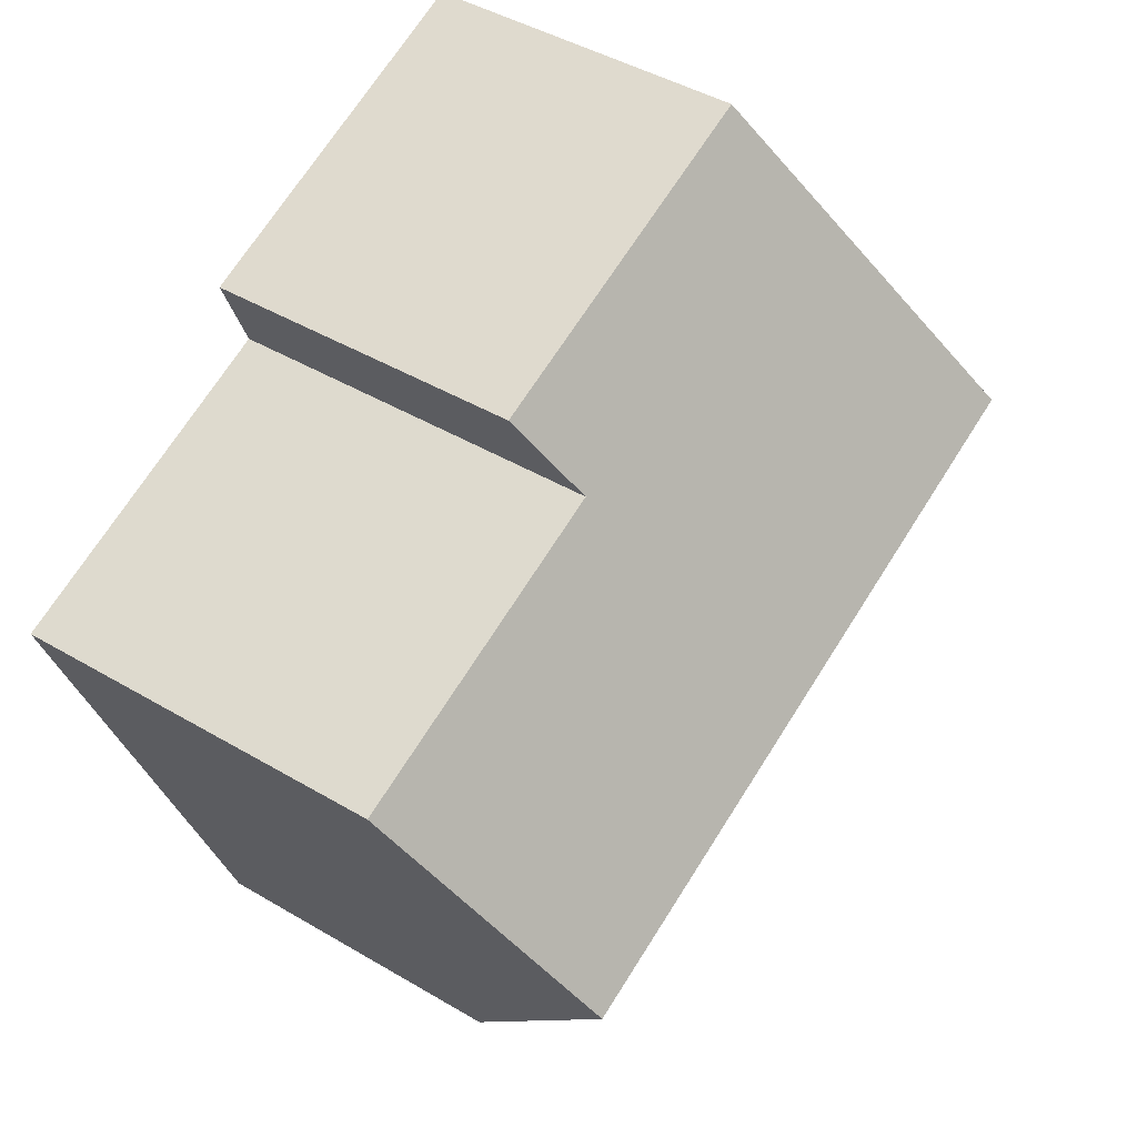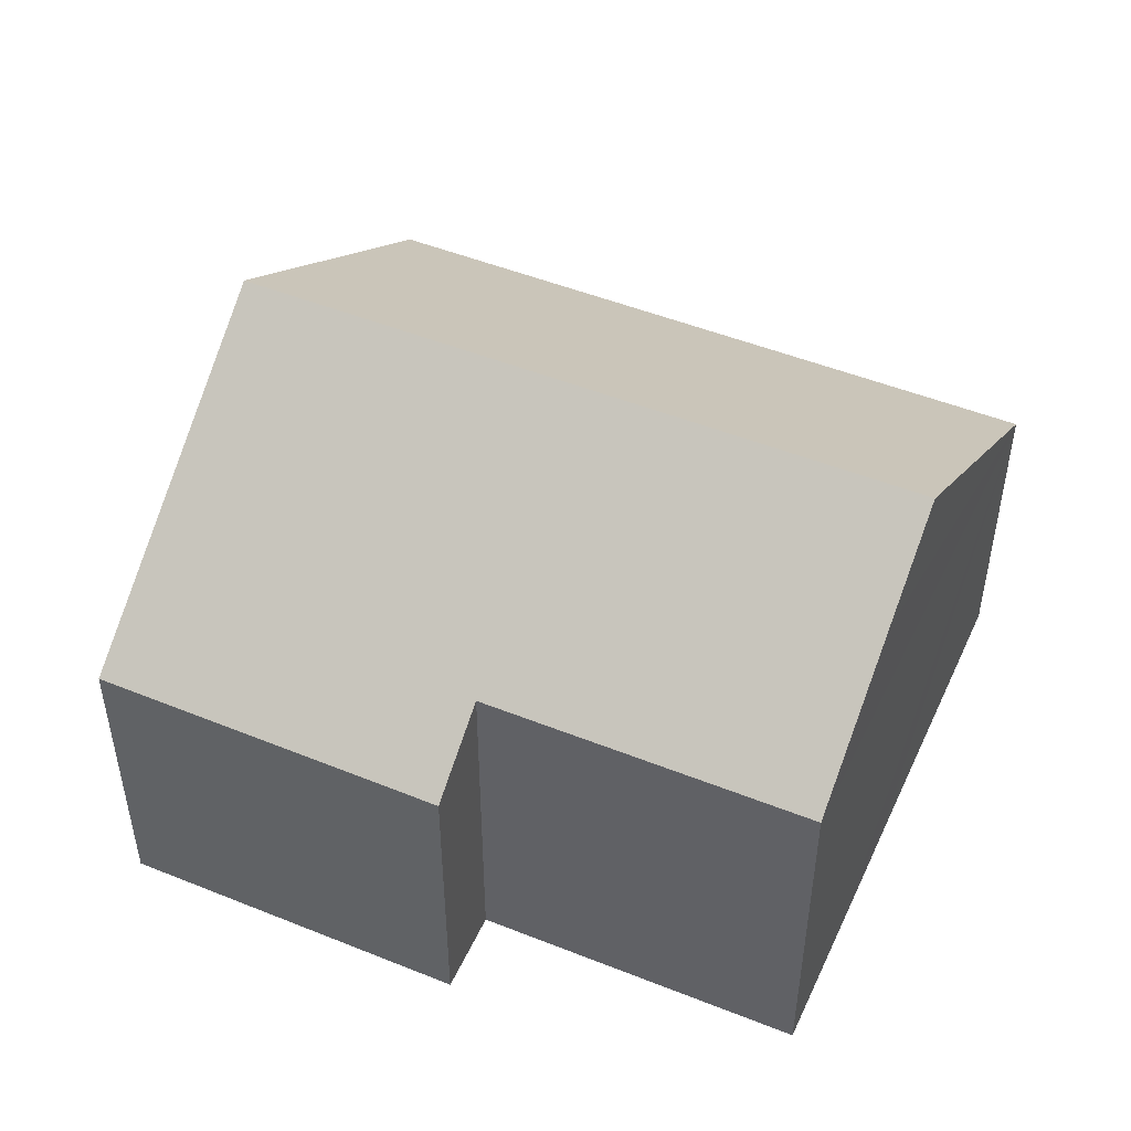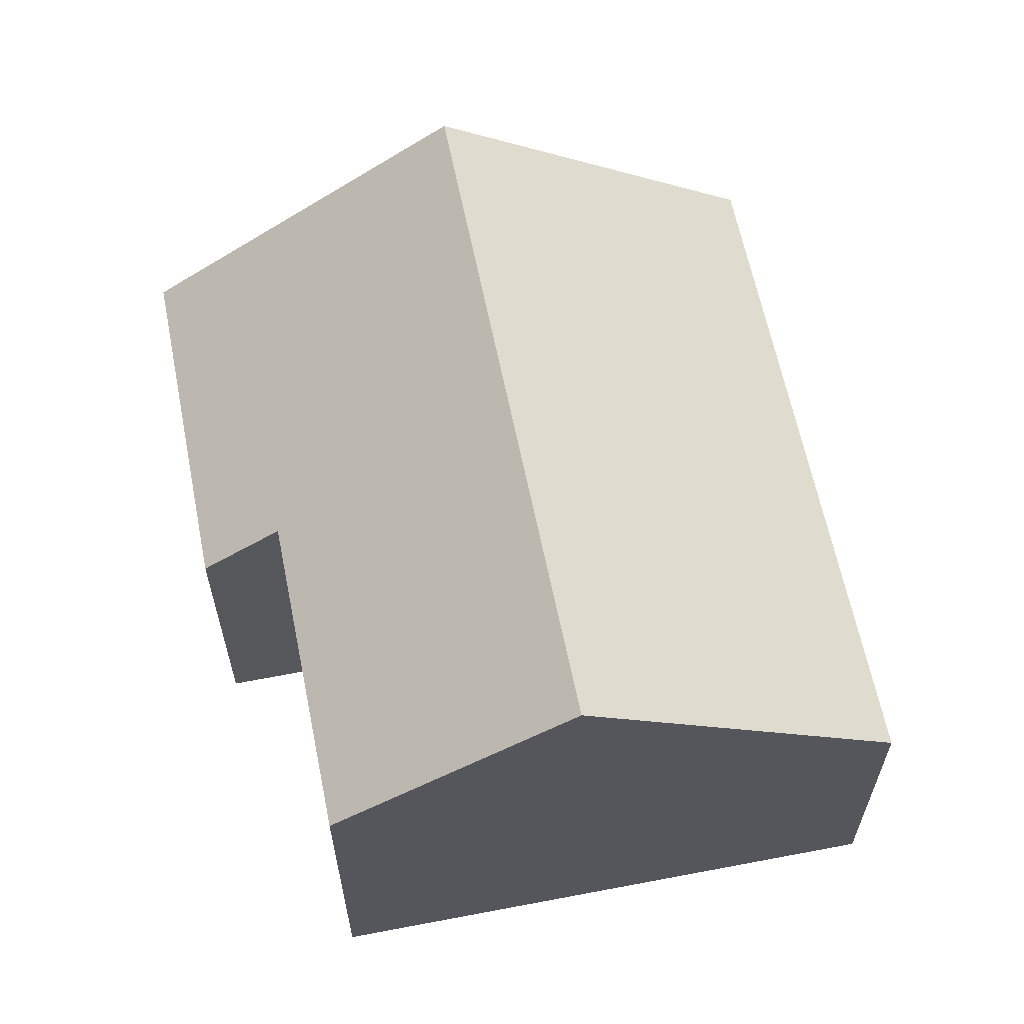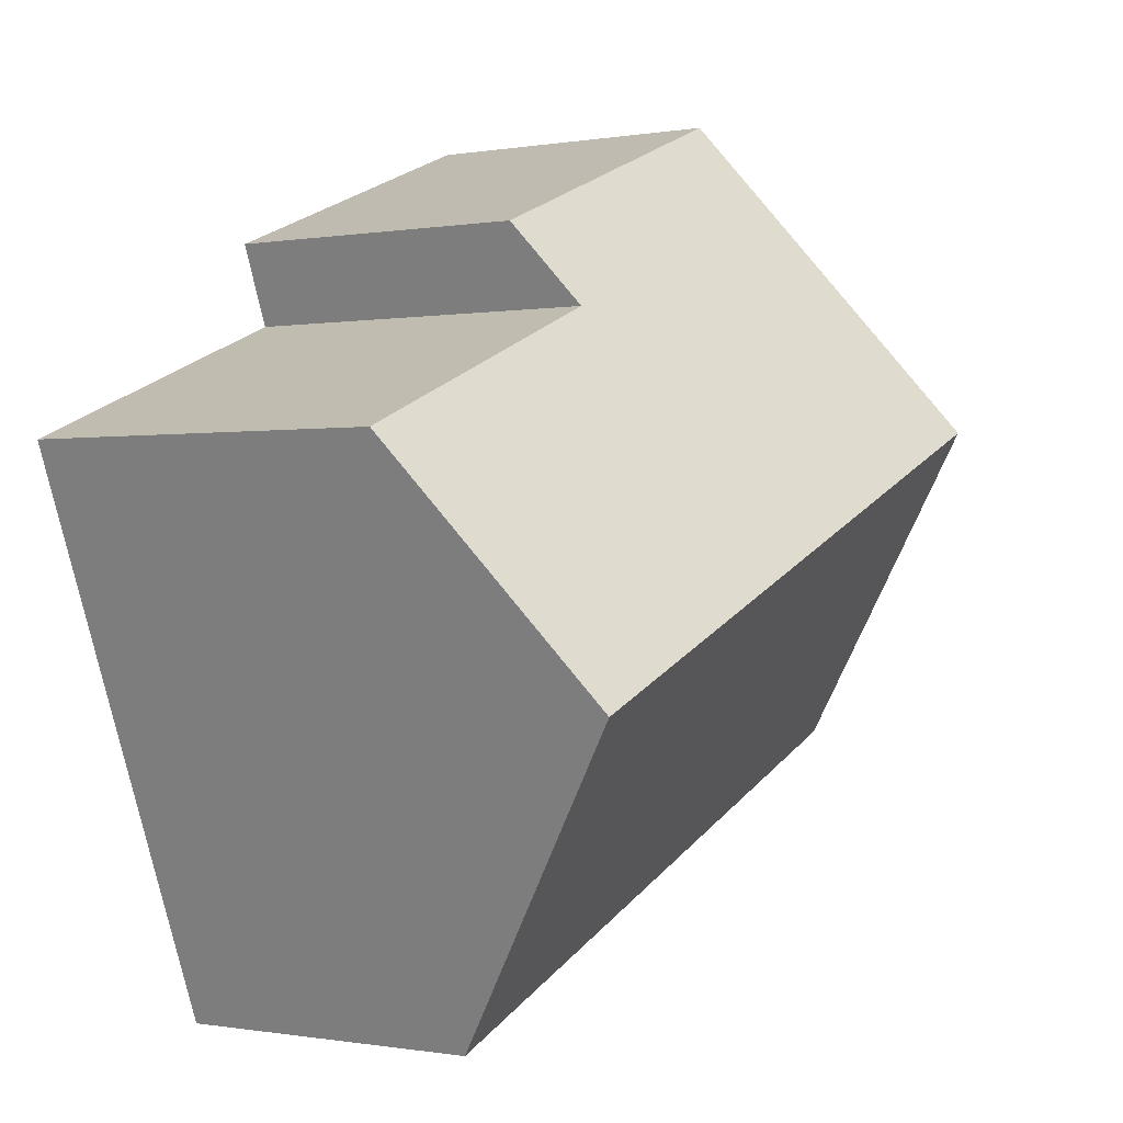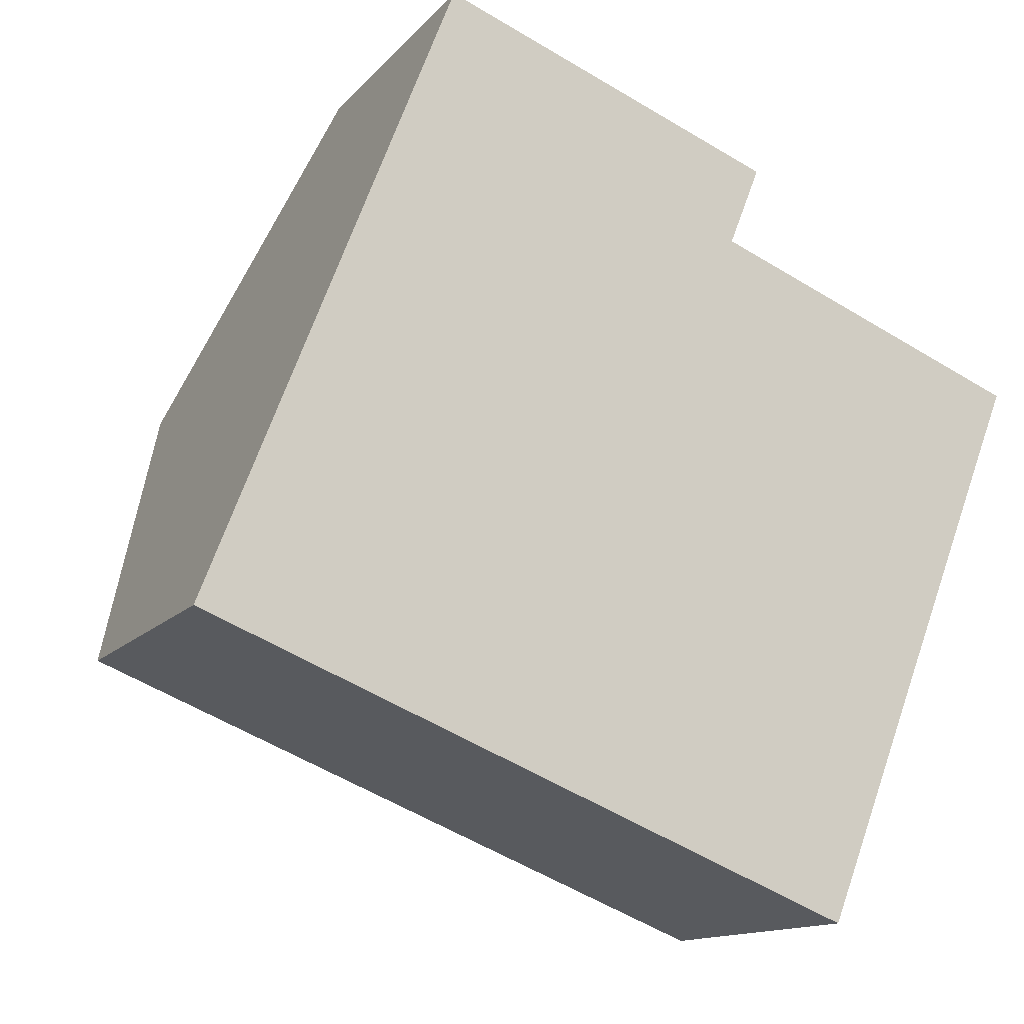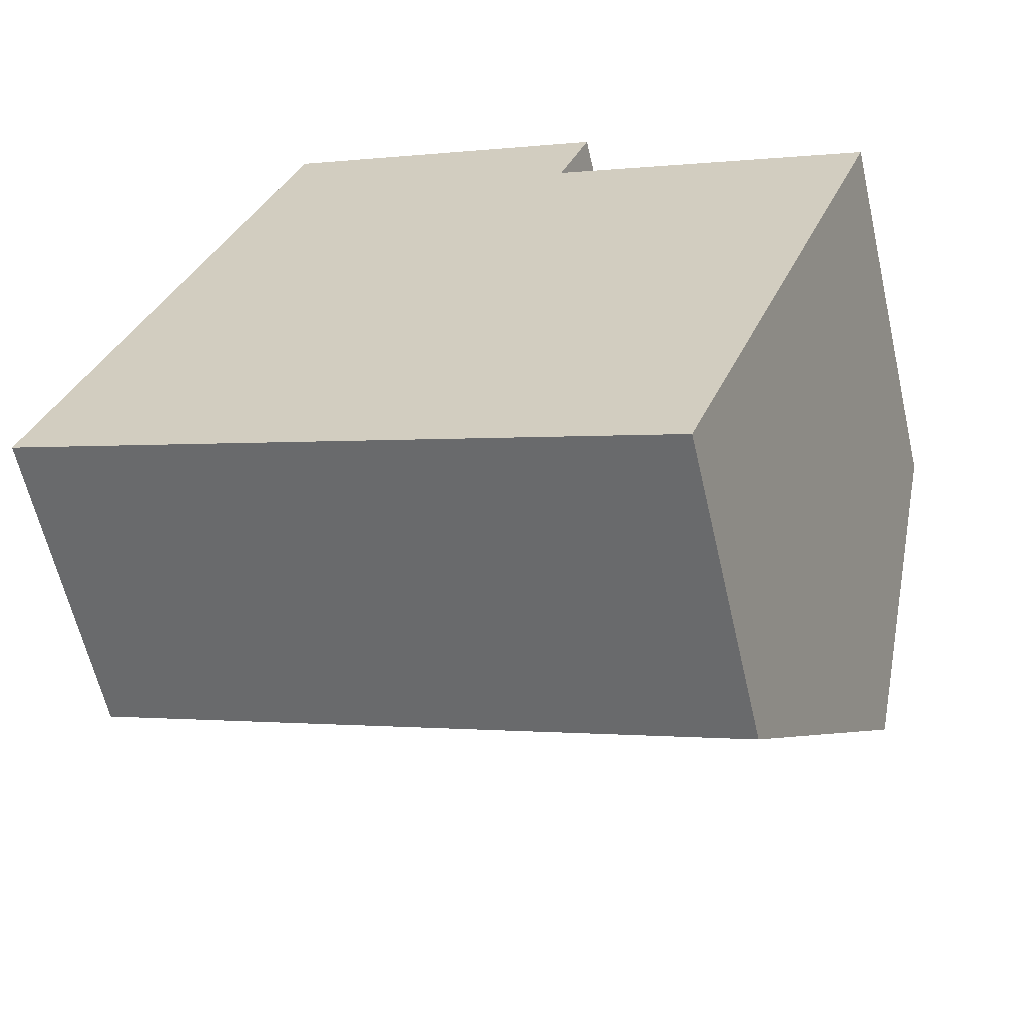
<metadata>
{"format":"obj","ext":"obj","renderer":"f3d","projection":"perspective","resolution":1024,"background":"white","views":[{"elev":43.7,"azim":125.0,"up":"+Z"},{"elev":50.0,"azim":45.3,"up":"+Y"},{"elev":62.7,"azim":100.2,"up":"+Y"},{"elev":-0.3,"azim":123.8,"up":"+Z"},{"elev":-13.2,"azim":-24.5,"up":"+Z"},{"elev":-61.4,"azim":12.9,"up":"+Z"}]}
</metadata>
<code>
v  3.594 6.512 -1.427
v  15.85 11.26 1.152
v  13.35 6.512 -5.303
v  0 6.512 3.987e-16
v  0.35 7.172 0.896
v  2.516 11.26 6.448
v  16.61 9.823 3.109
v  11.28 7.698 8.554
v  17.72 7.698 5.996
v  3.892 8.665 9.974
v  5.019 6.535 12.86
v  11.69 6.923 9.607
v  11.91 6.505 10.17
v  13.35 3.247e-16 -5.303
v  3.594 8.738e-17 -1.427
v  0 0 0
v  0.35 -5.486e-17 0.896
v  2.516 -3.948e-16 6.448
v  3.892 -6.107e-16 9.974
v  5.019 -7.877e-16 12.86
v  11.91 -6.23e-16 10.17
v  11.28 -5.238e-16 8.554
v  17.72 -3.671e-16 5.996
v  11.69 -5.883e-16 9.607
v  16.61 -1.904e-16 3.109
v  15.85 -7.054e-17 1.152
g defaultobject
f 1 2 3
f 2 1 4
f 2 4 5
f 2 5 6
f 7 8 9
f 8 7 2
f 8 2 6
f 8 6 10
f 8 10 11
f 12 11 13
f 11 12 8
f 14 1 3
f 1 14 15
f 1 15 4
f 4 15 16
f 16 5 4
f 5 16 6
f 6 16 10
f 10 16 17
f 10 17 18
f 10 18 11
f 11 18 19
f 11 19 20
f 20 13 11
f 13 20 21
f 22 9 8
f 9 22 23
f 12 22 8
f 22 12 13
f 22 13 21
f 22 21 24
f 7 3 2
f 3 7 9
f 3 9 23
f 3 23 25
f 3 25 26
f 3 26 14
f 20 24 21
f 24 20 22
f 22 20 15
f 15 20 19
f 15 19 17
f 15 17 16
f 17 19 18
f 22 25 23
f 25 22 26
f 26 22 14
f 14 22 15

</code>
